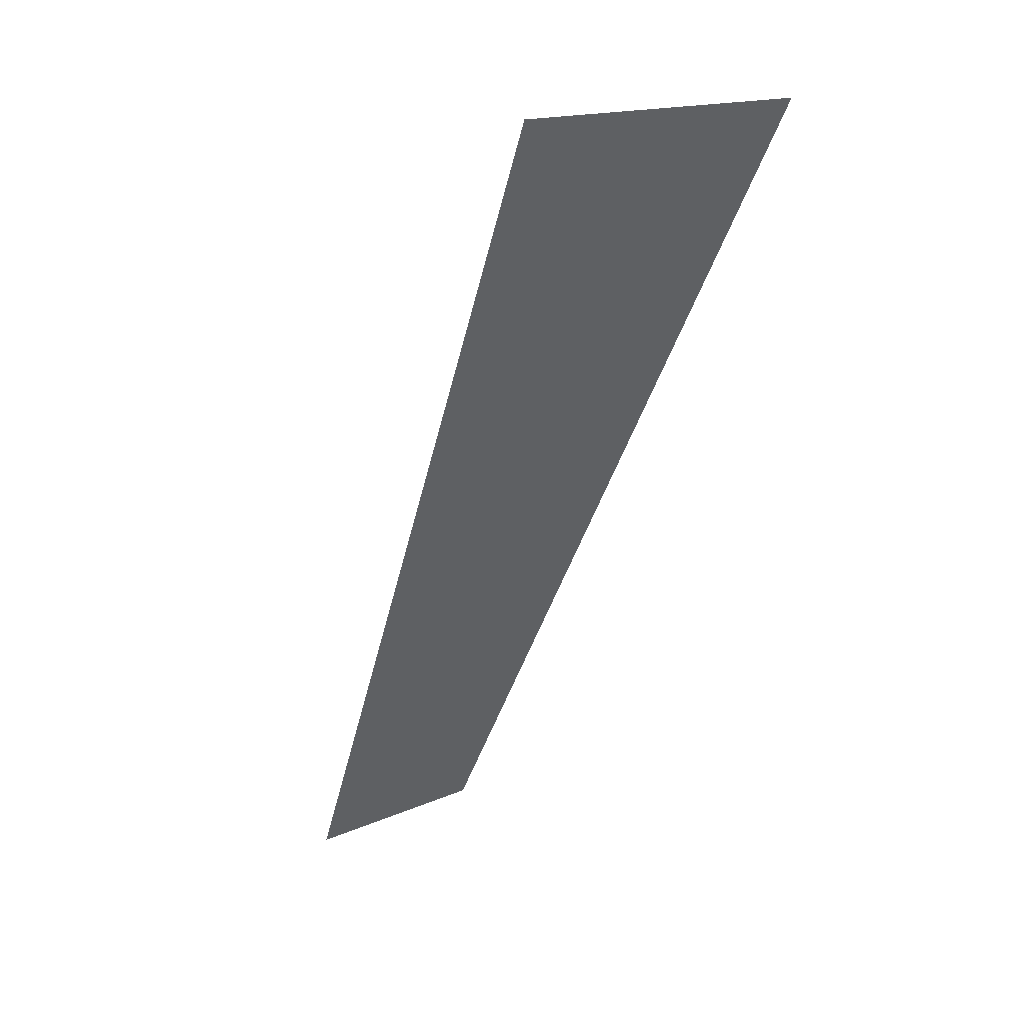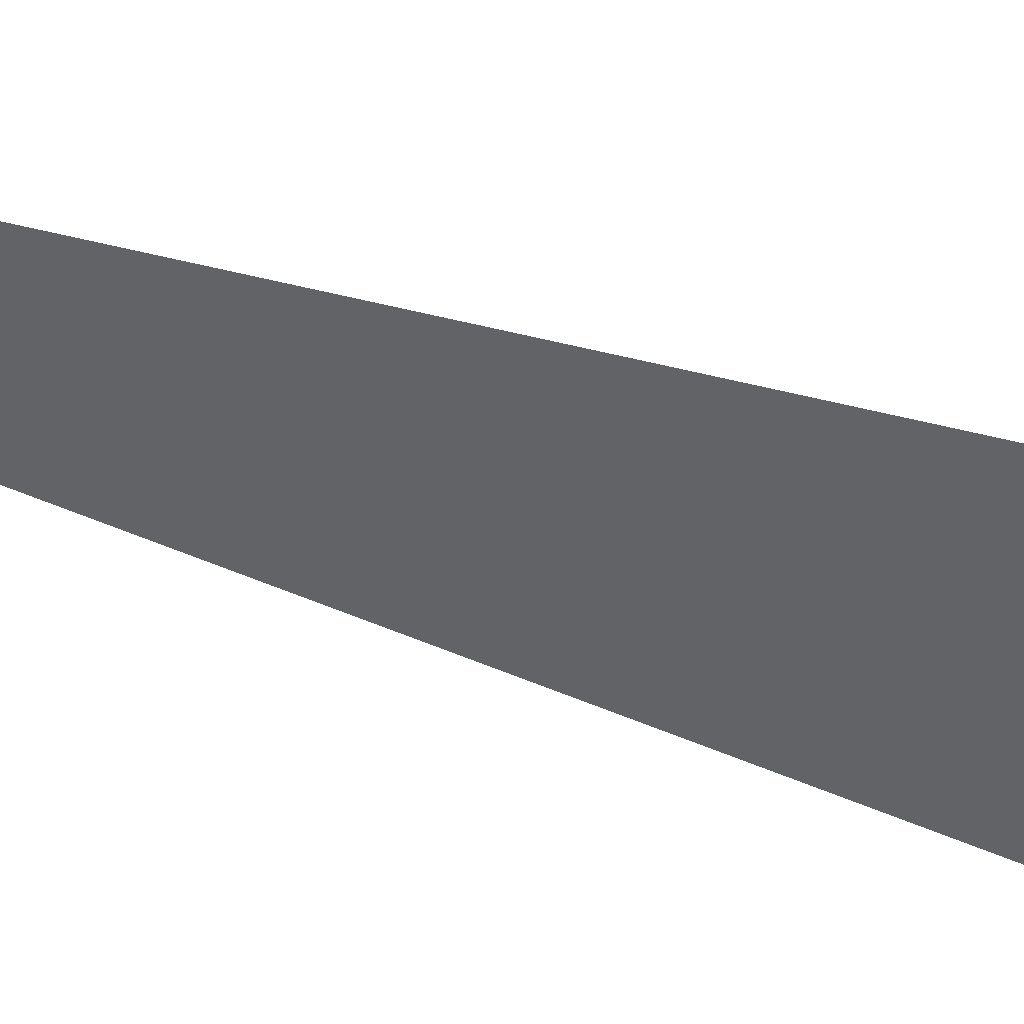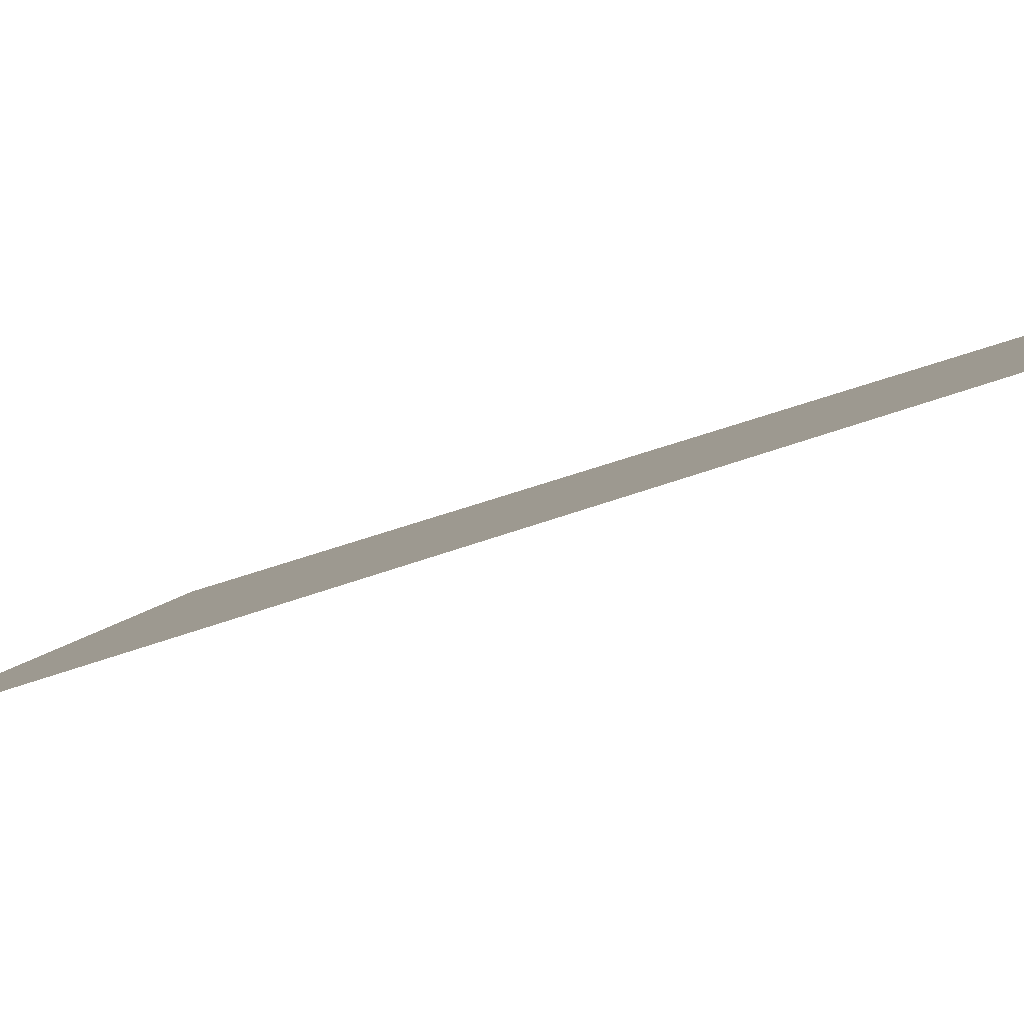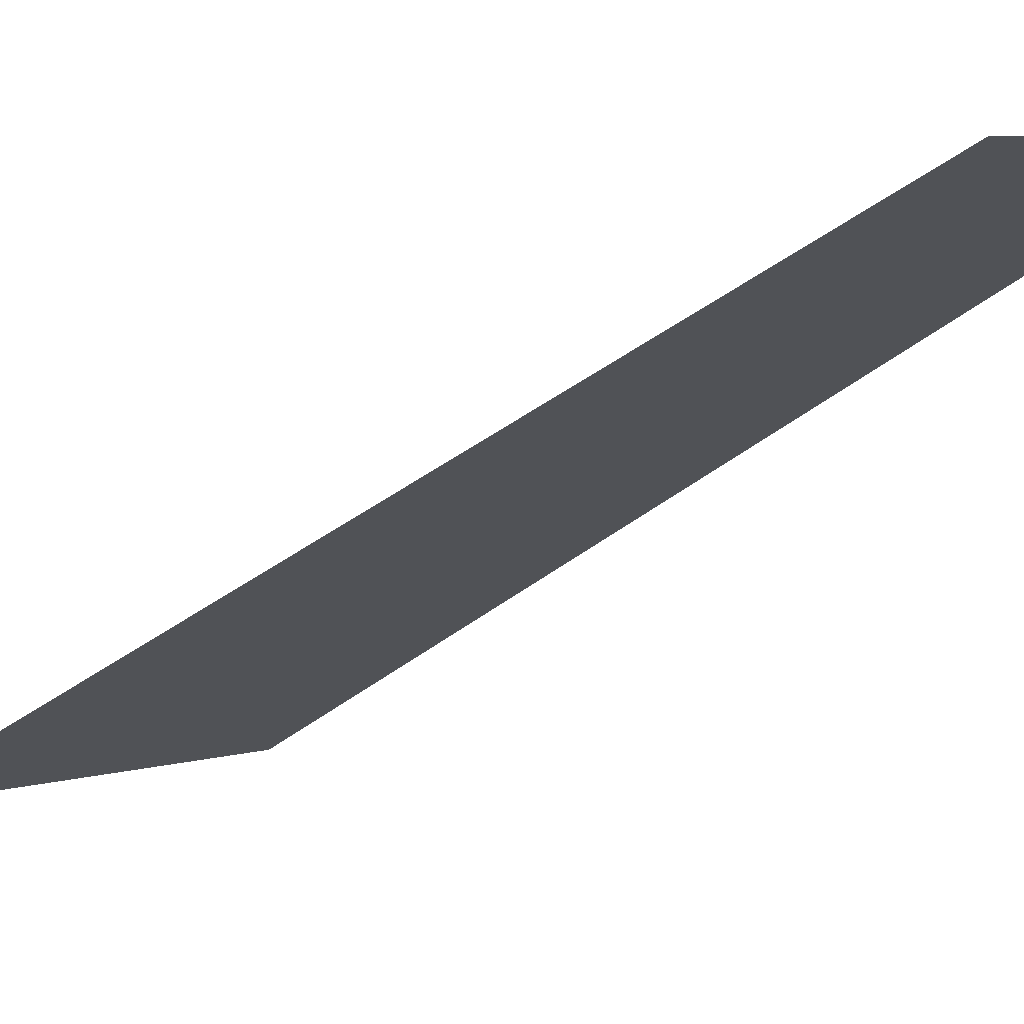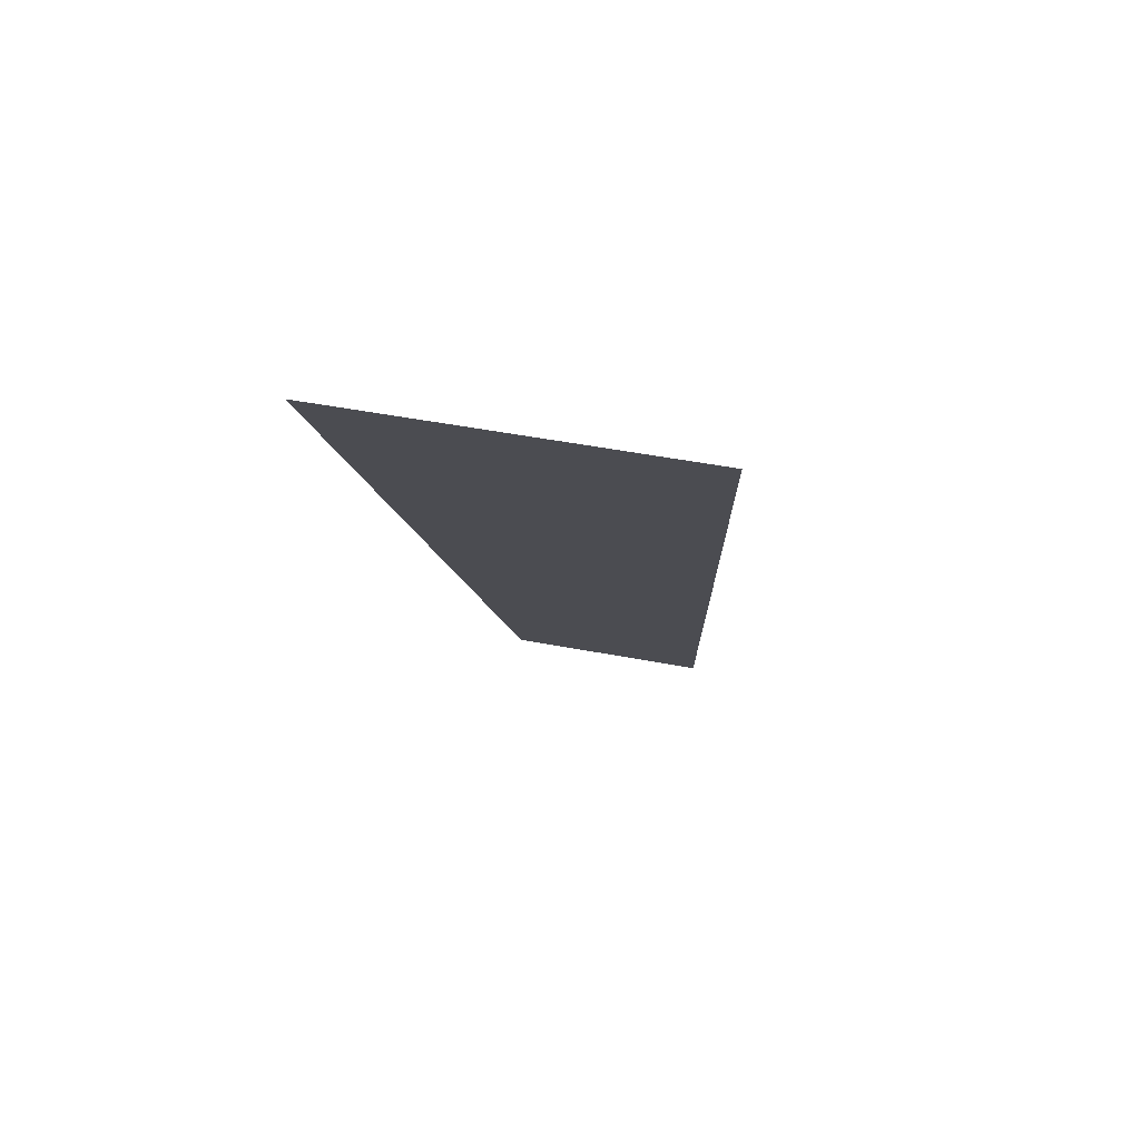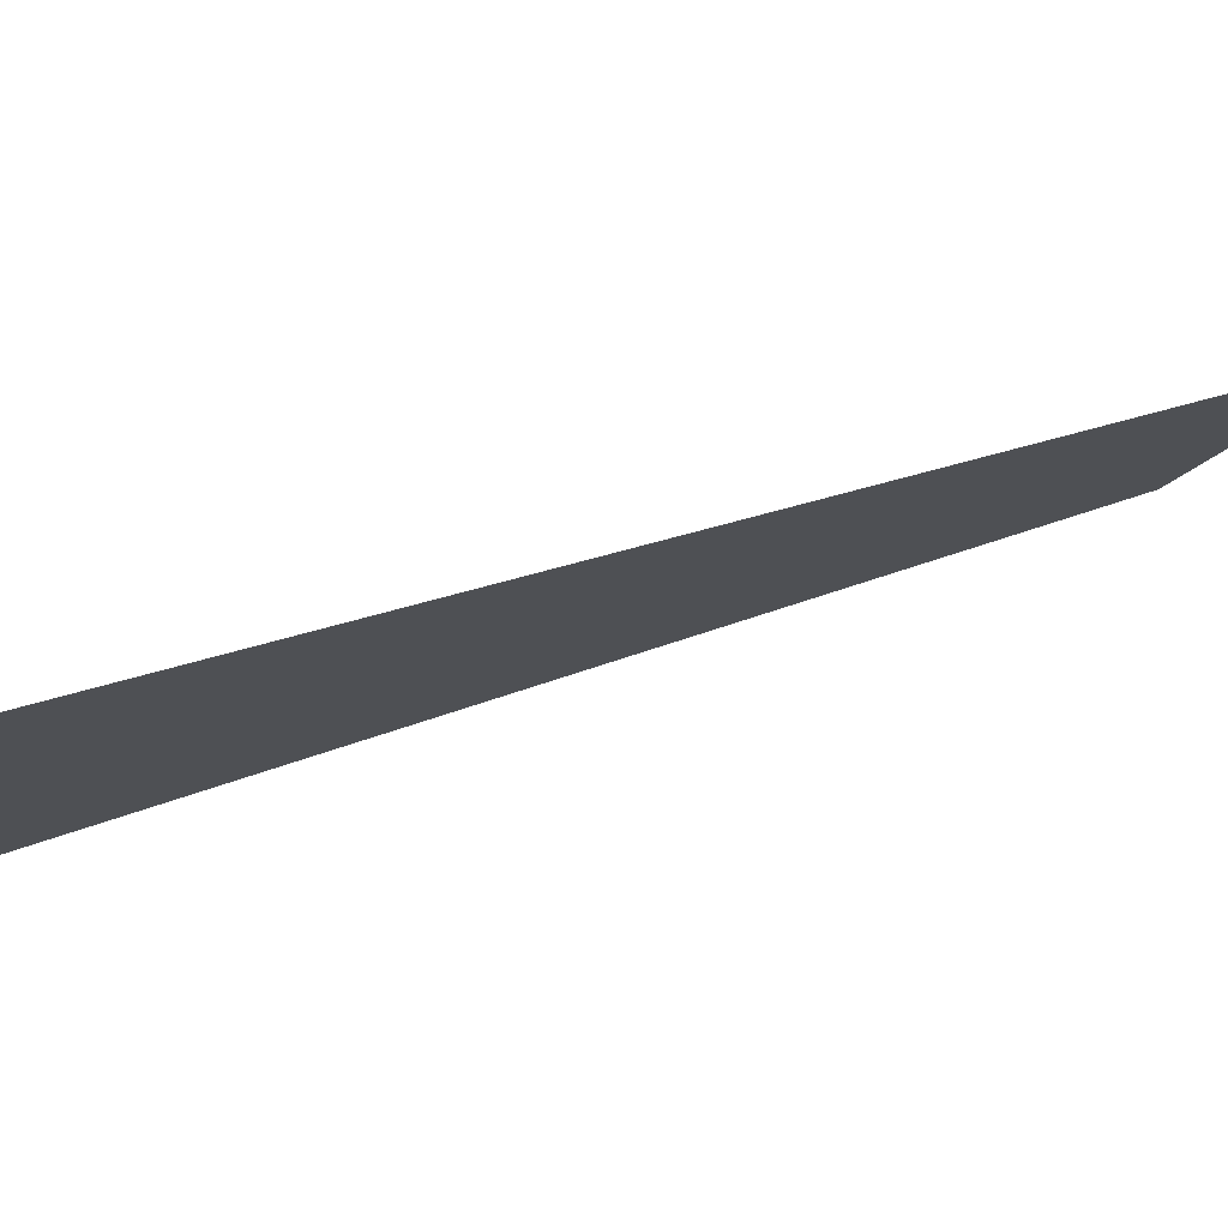
<metadata>
{"format":"obj","ext":"obj","renderer":"f3d","projection":"perspective","resolution":1024,"background":"white","views":[{"elev":17.2,"azim":139.7,"up":"+Y"},{"elev":-48.8,"azim":92.3,"up":"+Z"},{"elev":20.9,"azim":-51.2,"up":"+Z"},{"elev":5.7,"azim":-43.5,"up":"+Z"},{"elev":52.2,"azim":-168.5,"up":"+Y"},{"elev":-23.6,"azim":-121.1,"up":"+Z"}]}
</metadata>
<code>
v 0.2969 -0.1016 -0.3359
v -0.2969 -0.1016 -0.3359
v -0.2969 -0.1172 -0.3438
v 0.2969 -0.1172 -0.3438
v 0.3359 -0.1641 -0.3281
v 0.3359 -0.07031 -0.3359
v 0.2969 -0.07031 -0.375
v -0.2969 -0.07031 -0.375
v -0.3359 -0.007812 -0.3906
v -0.3359 -0.0625 -0.3203
v -0.3359 -0.1406 -0.3203
v -0.2969 -0.125 -0.3828
v 0.2969 -0.125 -0.3828
v 0.3359 -0.1641 -0.3672
v 0.3359 -0.1172 -0.4219
v 0.3359 -0.03125 -0.4297
v 0.3359 -0.03125 -0.3906
v 0.2969 -0.07812 -0.4062
v -0.2969 -0.07812 -0.4062
v -0.3359 -0.03906 -0.4375
v -0.3359 -0.1172 -0.4453
v -0.3359 -0.1797 -0.3672
v -0.2969 -0.1328 -0.4062
v 0.2969 -0.1328 -0.4062
v 0.2422 -0.8438 0.03906
v -0.25 -0.8438 0.03906
v -0.25 -0.8906 0.03125
v 0.2422 -0.8906 0.03125
v 0.2734 -0.8906 0.03125
v 0.2734 -0.8359 0.05469
v 0.2422 -0.8281 0
v -0.25 -0.8281 0
v -0.2734 -0.8047 0
v -0.2734 -0.8203 0.05469
v -0.2734 -0.8906 0.03906
v -0.25 -0.8906 0.007812
v 0.2422 -0.8906 0.007812
v 0.2734 -0.8984 0
v 0.2734 -0.8984 -0.03906
v 0.2734 -0.8203 -0.03125
v 0.2734 -0.8125 0
v 0.2422 -0.8438 -0.02344
v -0.25 -0.8438 -0.02344
v -0.2734 -0.8359 -0.04688
v -0.2734 -0.875 -0.0625
v -0.2734 -0.9062 0
v -0.25 -0.8672 -0.03906
v 0.2422 -0.8672 -0.03906
v -0.2031 -1.781 0.4609
v 0.2109 -1.781 0.4609
v 0.3438 -0.03906 -0.4062
v -0.3359 -0.03906 -0.4062
v 0.1953 -1.703 0.4688
v -0.1875 -1.703 0.4688
v -0.1875 -1.758 0.4609
v 0.1953 -1.758 0.4609
v 0.2188 -1.758 0.4688
v 0.2188 -1.711 0.4922
v 0.1953 -1.719 0.4453
v -0.1875 -1.719 0.4453
v -0.2109 -1.688 0.4453
v -0.2109 -1.711 0.4922
v -0.2109 -1.766 0.4844
v -0.1875 -1.758 0.4297
v 0.1953 -1.758 0.4297
v 0.2188 -1.773 0.4375
v 0.2188 -1.758 0.3906
v 0.2188 -1.711 0.3984
v 0.2188 -1.672 0.4297
v 0.1953 -1.719 0.4141
v -0.1875 -1.719 0.4141
v -0.2109 -1.688 0.3906
v -0.2109 -1.766 0.3828
v -0.2109 -1.789 0.4375
v -0.1875 -1.742 0.3984
v 0.1953 -1.742 0.3984
v -0.3594 -1.172 0.1641
v 0.5703 -1.406 0.2734
v -0.375 -0.6328 -0.1094
v 0.4922 -0.6016 -0.125
v 0.2969 -0.1016 -0.3359
v 0.2969 -0.1016 -0.3359
v 0.2969 -0.1016 -0.3359
v 0.2969 -0.1016 -0.3359
v 0.2969 -0.1016 -0.3359
v 0.2969 -0.1016 -0.3359
f 1 2 3
f 1 3 4
f 1 7 2
f 2 7 8
f 3 12 4
f 4 12 13
f 7 18 8
f 8 18 19
f 13 12 23
f 13 23 24
f 24 23 19
f 24 19 18
f 25 26 27
f 25 27 28
f 25 31 26
f 26 31 32
f 27 36 28
f 28 36 37
f 31 42 32
f 32 42 43
f 37 36 47
f 37 47 48
f 48 47 43
f 48 43 42
f 53 54 55
f 53 55 56
f 53 59 54
f 54 59 60
f 55 64 56
f 56 64 65
f 59 70 60
f 60 70 71
f 65 64 75
f 65 75 76
f 76 75 71
f 76 71 70
f 1 4 5
f 1 5 6
f 1 6 7
f 2 8 9
f 2 9 10
f 2 10 3
f 3 10 11
f 3 11 12
f 4 13 14
f 4 14 5
f 5 14 6
f 6 14 15
f 6 15 16
f 6 16 17
f 6 17 7
f 7 17 18
f 8 19 20
f 8 20 9
f 9 20 21
f 9 21 22
f 9 22 11
f 9 11 10
f 13 24 15
f 13 15 14
f 24 18 16
f 24 16 15
f 17 16 18
f 21 20 19
f 21 19 23
f 21 23 22
f 22 23 12
f 22 12 11
f 25 28 29
f 25 29 30
f 25 30 31
f 26 32 33
f 26 33 34
f 26 34 27
f 27 34 35
f 27 35 36
f 28 37 38
f 28 38 29
f 29 38 30
f 30 38 39
f 30 39 40
f 30 40 41
f 30 41 31
f 31 41 42
f 32 43 44
f 32 44 33
f 33 44 45
f 33 45 46
f 33 46 35
f 33 35 34
f 37 48 39
f 37 39 38
f 48 42 40
f 48 40 39
f 41 40 42
f 45 44 43
f 45 43 47
f 45 47 46
f 46 47 36
f 46 36 35
f 53 56 57
f 53 57 58
f 53 58 59
f 54 60 61
f 54 61 62
f 54 62 55
f 55 62 63
f 55 63 64
f 56 65 66
f 56 66 57
f 57 66 58
f 58 66 67
f 58 67 68
f 58 68 69
f 58 69 59
f 59 69 70
f 60 71 72
f 60 72 61
f 61 72 73
f 61 73 74
f 61 74 63
f 61 63 62
f 65 76 67
f 65 67 66
f 76 70 68
f 76 68 67
f 69 68 70
f 73 72 71
f 73 71 75
f 73 75 74
f 74 75 64
f 74 64 63
f 49 50 51
f 49 51 52
f 49 52 50
f 50 52 51

</code>
